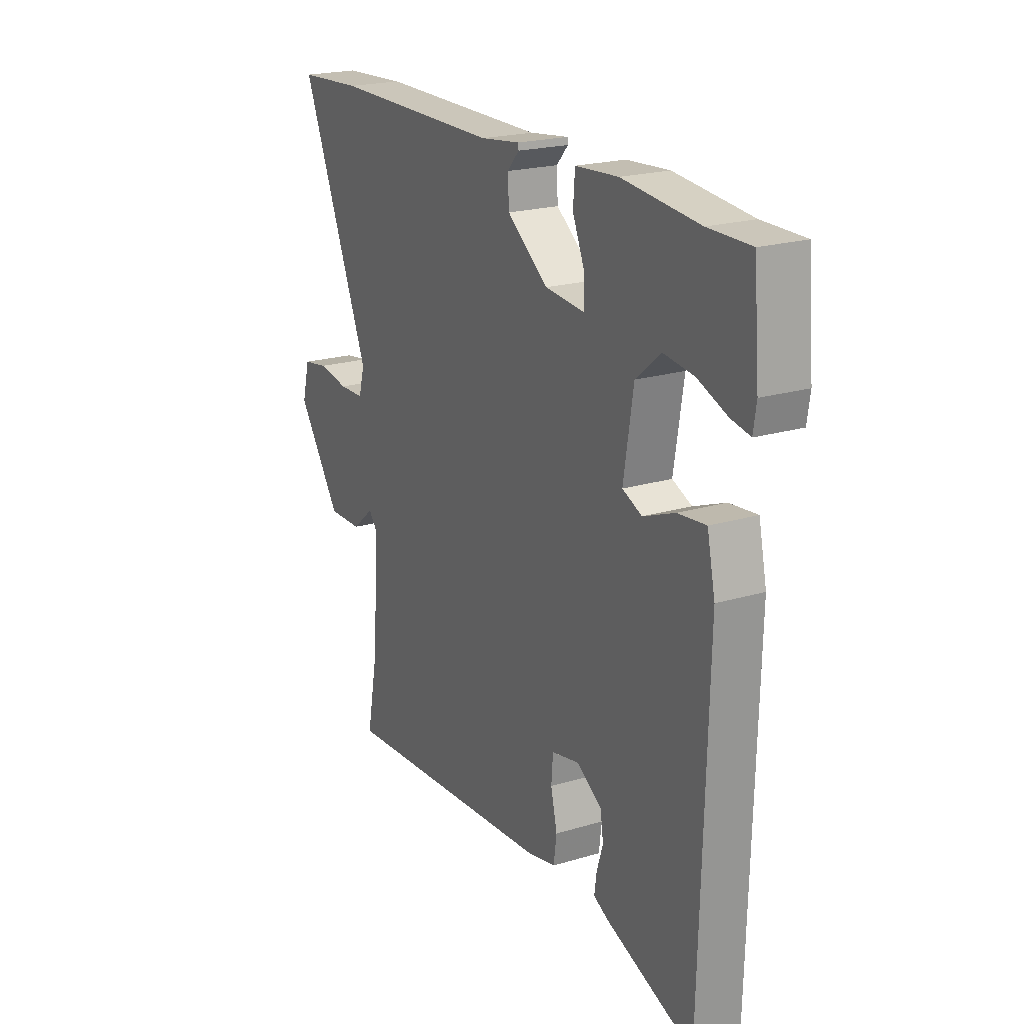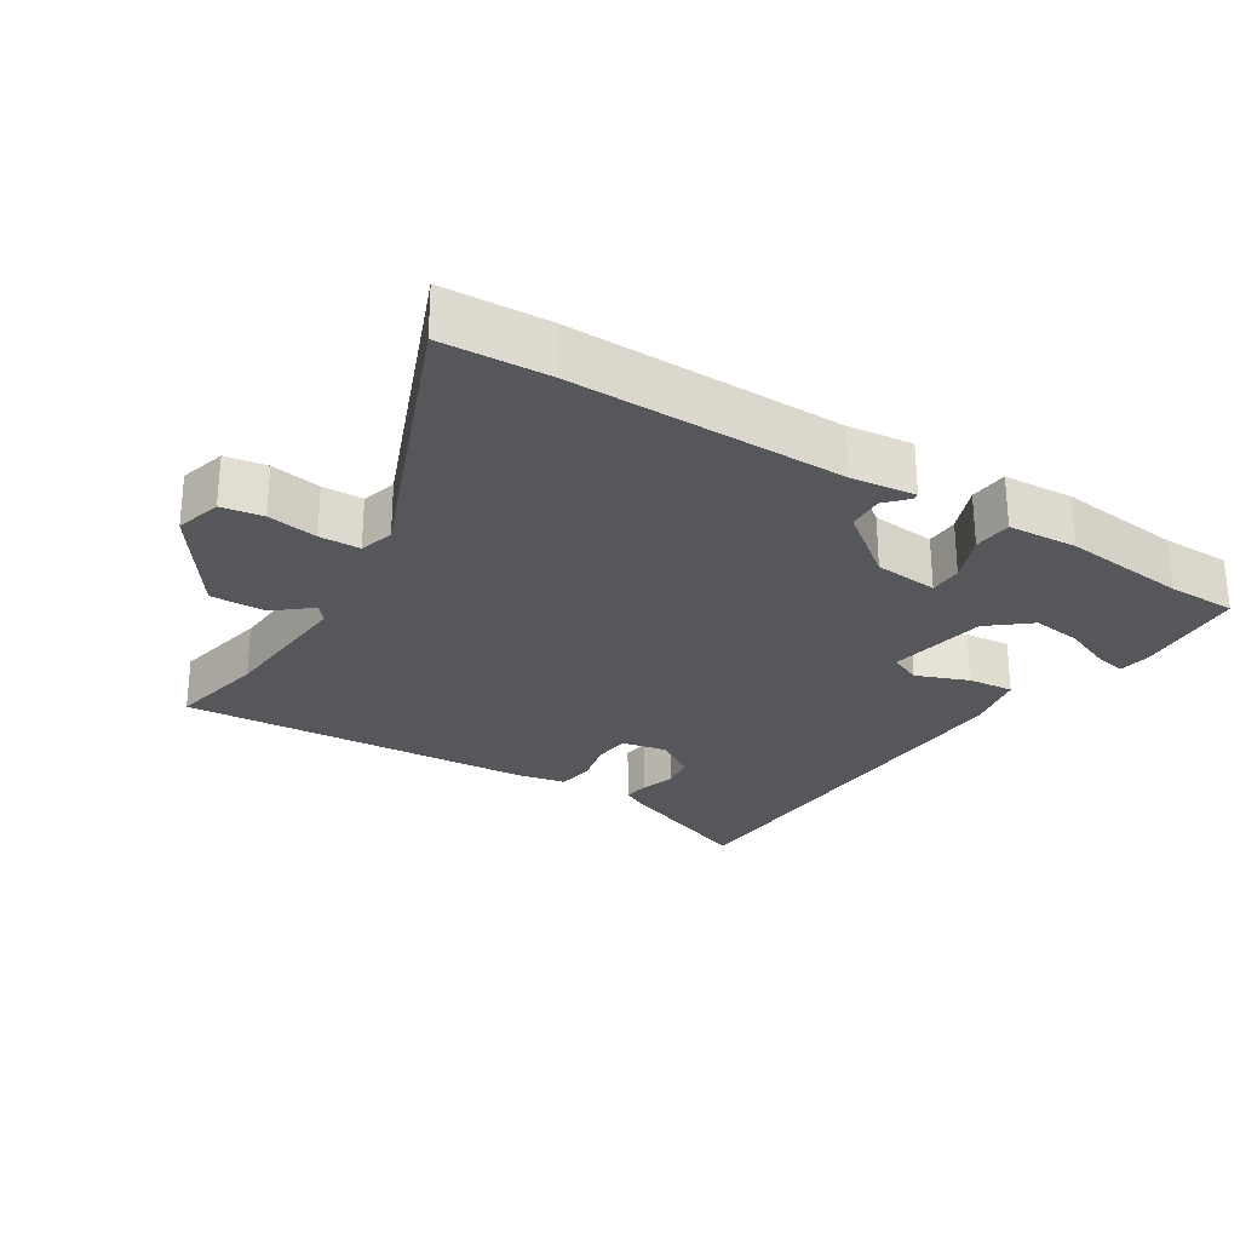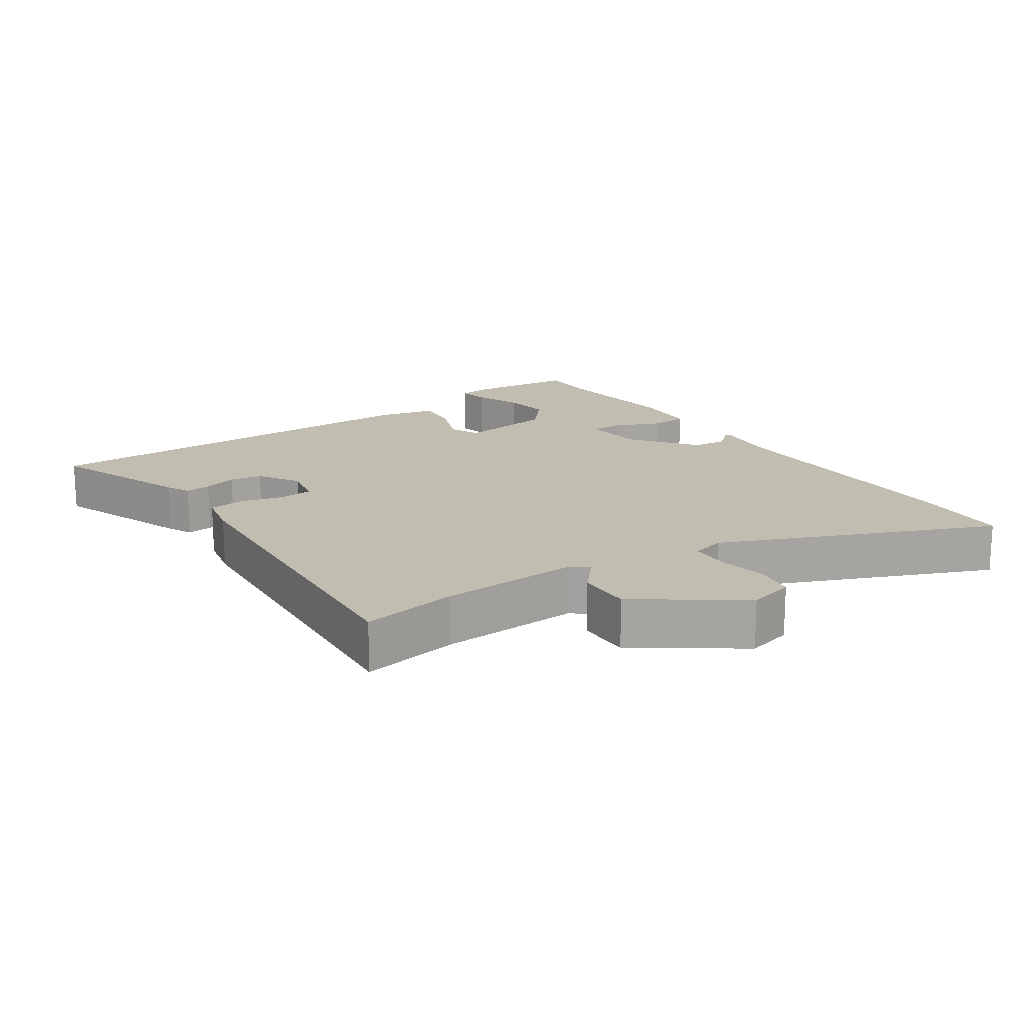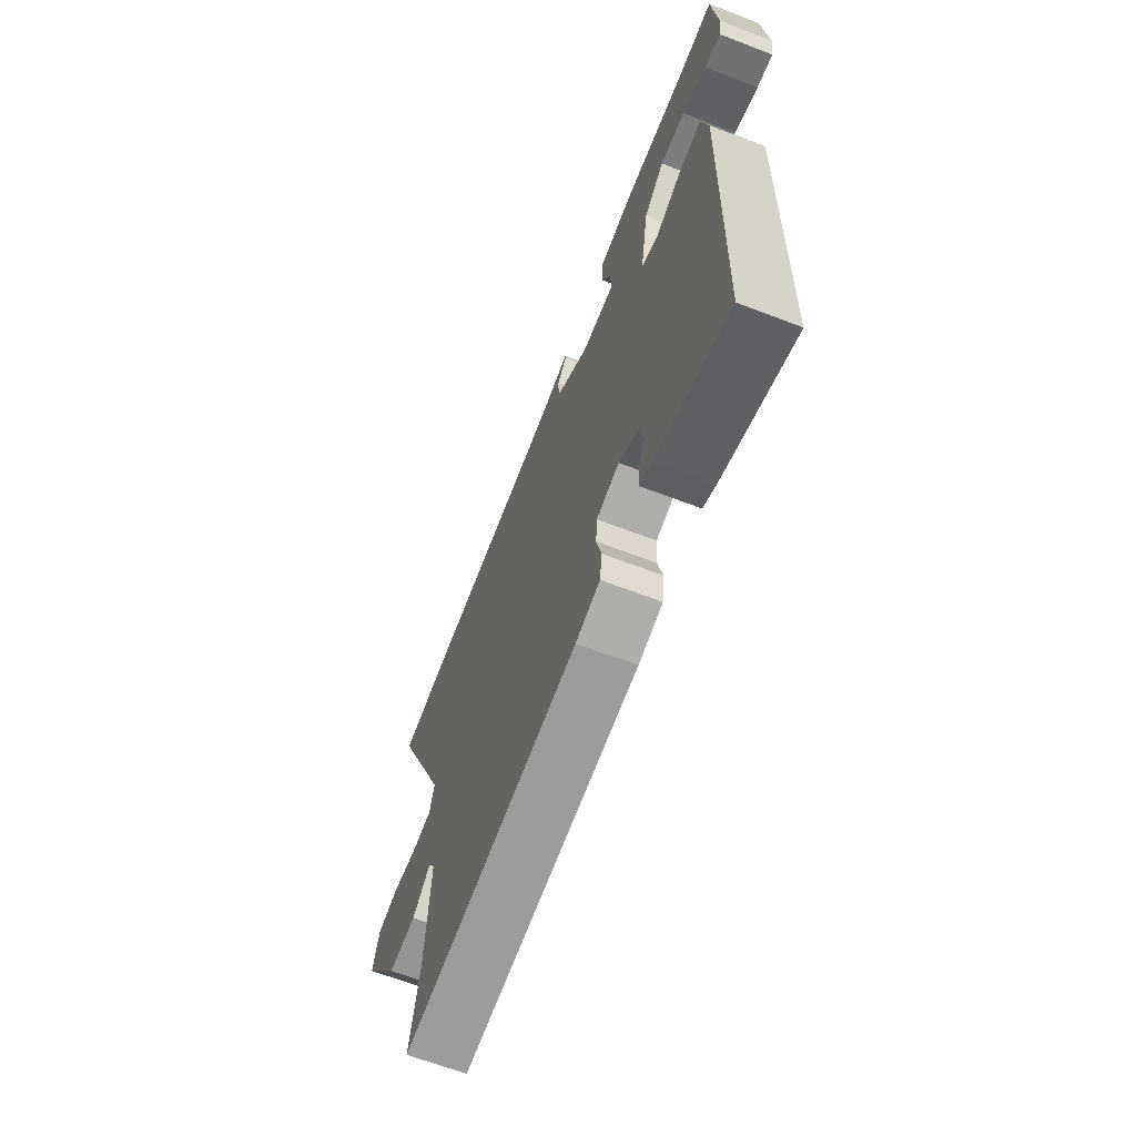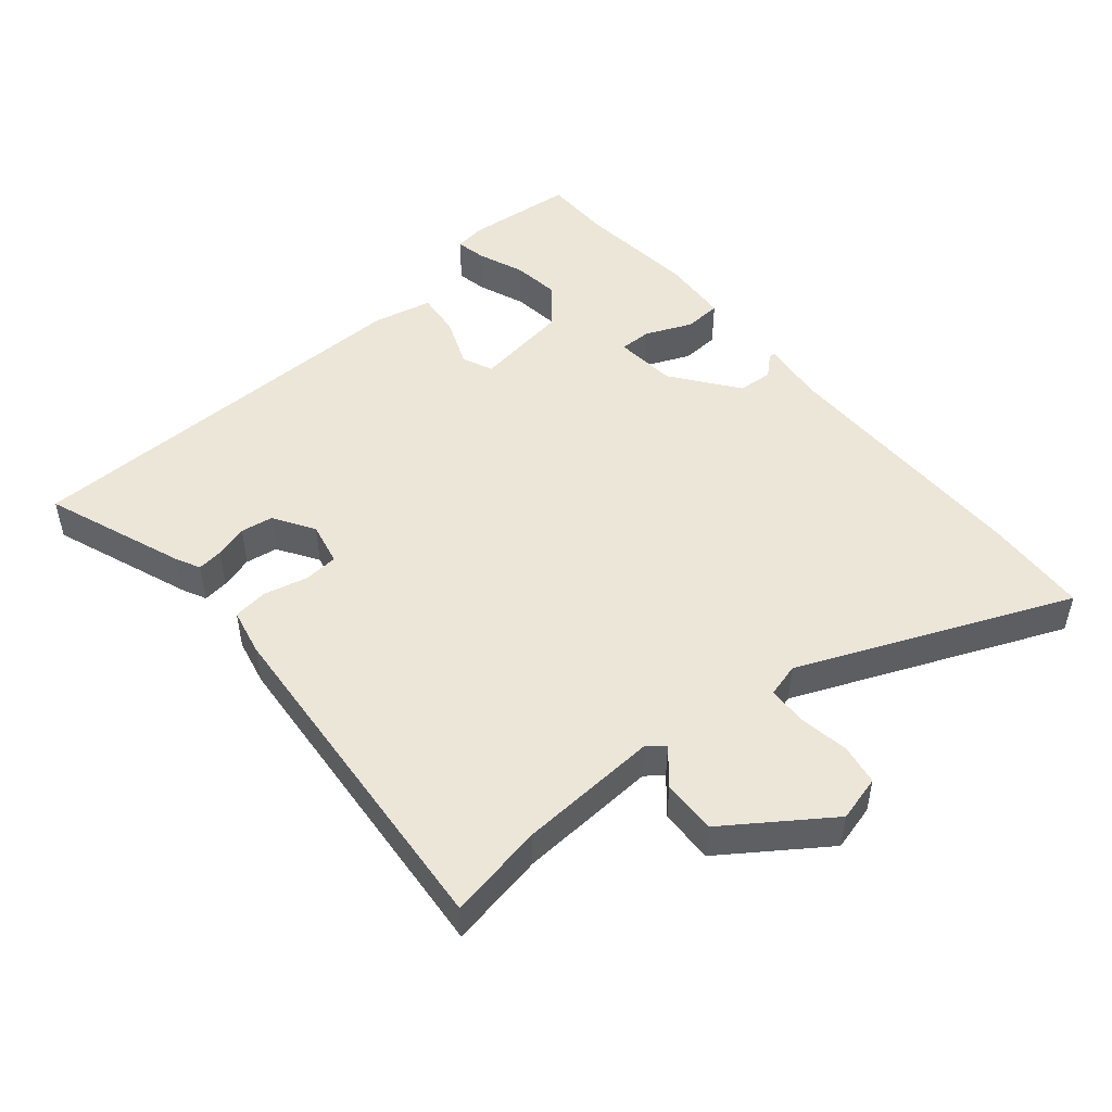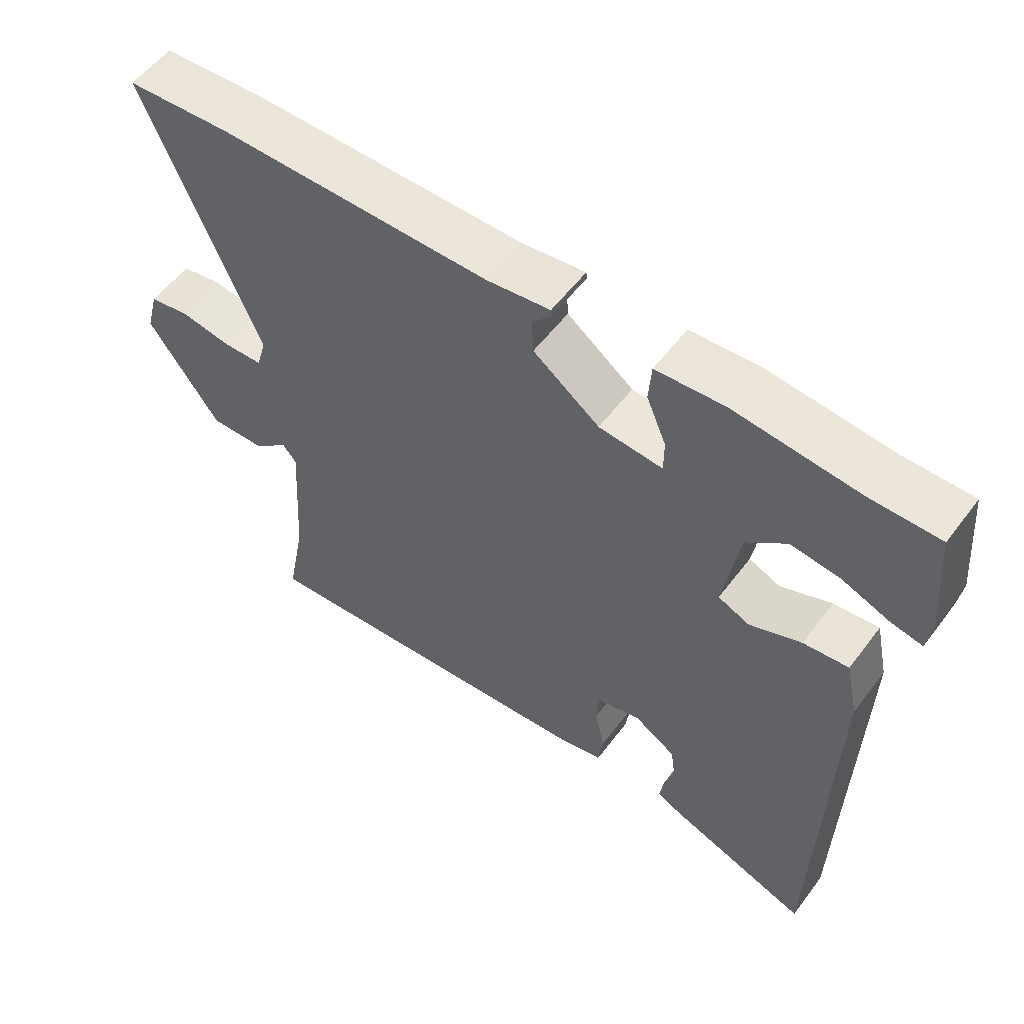
<metadata>
{"format":"obj","ext":"obj","renderer":"f3d","projection":"perspective","resolution":1024,"background":"white","views":[{"elev":21.1,"azim":61.7,"up":"+Z"},{"elev":-26.8,"azim":-32.7,"up":"+Y"},{"elev":16.9,"azim":-123.8,"up":"+Y"},{"elev":-65.9,"azim":69.0,"up":"+Z"},{"elev":49.0,"azim":-129.8,"up":"+Y"},{"elev":55.7,"azim":36.4,"up":"+Z"}]}
</metadata>
<code>
v 0.447 0.07 -0.536
v 0.24 0.07 -0.458
v 0.204 0.07 -0.44
v 0.209 0.07 -0.402
v 0.224 0.07 -0.353
v 0.217 0.07 -0.305
v 0.157 0.07 -0.267
v 0.092 0.07 -0.281
v 0.088 0.07 -0.333
v 0.103 0.07 -0.397
v 0.096 0.07 -0.449
v 0.026 0.07 -0.464
v -0.489 0.07 -0.504
v -0.462 0.07 -0.362
v -0.449 0.07 -0.155
v -0.469 0.07 -0.13
v -0.521 0.07 -0.174
v -0.601 0.07 -0.176
v -0.705 0.07 -0.026
v -0.687 0.07 0.042
v -0.627 0.07 0.052
v -0.554 0.07 0.04
v -0.495 0.07 0.042
v -0.481 0.07 0.092
v -0.647 0.07 0.491
v -0.495 0.07 0.5
v -0.099 0.07 0.5
v -0.006 0.07 0.512
v -0.005 0.07 0.502
v -0.033 0.07 0.471
v -0.03 0.07 0.419
v 0.067 0.07 0.346
v 0.16 0.07 0.338
v 0.16 0.07 0.386
v 0.131 0.07 0.455
v 0.135 0.07 0.511
v 0.236 0.07 0.518
v 0.417 0.07 0.5
v 0.517 0.07 0.5
v 0.531 0.07 0.338
v 0.524 0.07 0.291
v 0.478 0.07 0.3
v 0.409 0.07 0.327
v 0.337 0.07 0.336
v 0.279 0.07 0.287
v 0.256 0.07 0.144
v 0.302 0.07 0.124
v 0.377 0.07 0.154
v 0.443 0.07 0.161
v 0.462 0.07 0.073
v 0.447 0 -0.536
v 0.24 0 -0.458
v 0.204 0 -0.44
v 0.209 0 -0.402
v 0.224 0 -0.353
v 0.217 0 -0.305
v 0.157 0 -0.267
v 0.092 0 -0.281
v 0.088 0 -0.333
v 0.103 0 -0.397
v 0.096 0 -0.449
v 0.026 0 -0.464
v -0.489 0 -0.504
v -0.462 0 -0.362
v -0.449 0 -0.155
v -0.469 0 -0.13
v -0.521 0 -0.174
v -0.601 0 -0.176
v -0.705 0 -0.026
v -0.687 0 0.042
v -0.627 0 0.052
v -0.554 0 0.04
v -0.495 0 0.042
v -0.481 0 0.092
v -0.647 0 0.491
v -0.495 0 0.5
v -0.099 0 0.5
v -0.006 0 0.512
v -0.005 0 0.502
v -0.033 0 0.471
v -0.03 0 0.419
v 0.067 0 0.346
v 0.16 0 0.338
v 0.16 0 0.386
v 0.131 0 0.455
v 0.135 0 0.511
v 0.236 0 0.518
v 0.417 0 0.5
v 0.517 0 0.5
v 0.531 0 0.338
v 0.524 0 0.291
v 0.478 0 0.3
v 0.409 0 0.327
v 0.337 0 0.336
v 0.279 0 0.287
v 0.256 0 0.144
v 0.302 0 0.124
v 0.377 0 0.154
v 0.443 0 0.161
v 0.462 0 0.073
f 50 1 2
f 49 50 2
f 48 49 2
f 47 48 2
f 46 47 2
f 41 42 43
f 40 41 43
f 39 40 43
f 38 39 43
f 38 43 44
f 37 38 44
f 36 37 44
f 35 36 44
f 34 35 44
f 33 34 44 45
f 27 28 29 30
f 27 30 31
f 26 27 31
f 25 26 31
f 24 25 31
f 23 24 31 32
f 20 21 22
f 19 20 22
f 18 19 22
f 17 18 22
f 16 17 22
f 15 16 22 23
f 12 13 14
f 11 12 14
f 10 11 14
f 9 10 14
f 8 9 14 15
f 33 45 46
f 32 33 46
f 23 32 46
f 15 23 46
f 8 15 46
f 7 8 46
f 6 7 46
f 5 6 46 2
f 2 3 4 5
f 52 51 100
f 52 100 99
f 52 99 98
f 52 98 97
f 52 97 96
f 93 92 91
f 93 91 90
f 93 90 89
f 93 89 88
f 94 93 88
f 94 88 87
f 94 87 86
f 94 86 85
f 94 85 84
f 95 94 84 83
f 80 79 78 77
f 81 80 77
f 81 77 76
f 81 76 75
f 81 75 74
f 82 81 74 73
f 72 71 70
f 72 70 69
f 72 69 68
f 72 68 67
f 72 67 66
f 73 72 66 65
f 64 63 62
f 64 62 61
f 64 61 60
f 64 60 59
f 65 64 59 58
f 96 95 83
f 96 83 82
f 96 82 73
f 96 73 65
f 96 65 58
f 96 58 57
f 96 57 56
f 52 96 56 55
f 55 54 53 52
f 1 51 52 2
f 2 52 53 3
f 3 53 54 4
f 4 54 55 5
f 5 55 56 6
f 6 56 57 7
f 7 57 58 8
f 8 58 59 9
f 9 59 60 10
f 10 60 61 11
f 11 61 62 12
f 12 62 63 13
f 13 63 64 14
f 14 64 65 15
f 15 65 66 16
f 16 66 67 17
f 17 67 68 18
f 18 68 69 19
f 19 69 70 20
f 20 70 71 21
f 21 71 72 22
f 22 72 73 23
f 23 73 74 24
f 24 74 75 25
f 25 75 76 26
f 26 76 77 27
f 27 77 78 28
f 28 78 79 29
f 29 79 80 30
f 30 80 81 31
f 31 81 82 32
f 32 82 83 33
f 33 83 84 34
f 34 84 85 35
f 35 85 86 36
f 36 86 87 37
f 37 87 88 38
f 38 88 89 39
f 39 89 90 40
f 40 90 91 41
f 41 91 92 42
f 42 92 93 43
f 43 93 94 44
f 44 94 95 45
f 45 95 96 46
f 46 96 97 47
f 47 97 98 48
f 48 98 99 49
f 49 99 100 50
f 50 100 51 1

</code>
